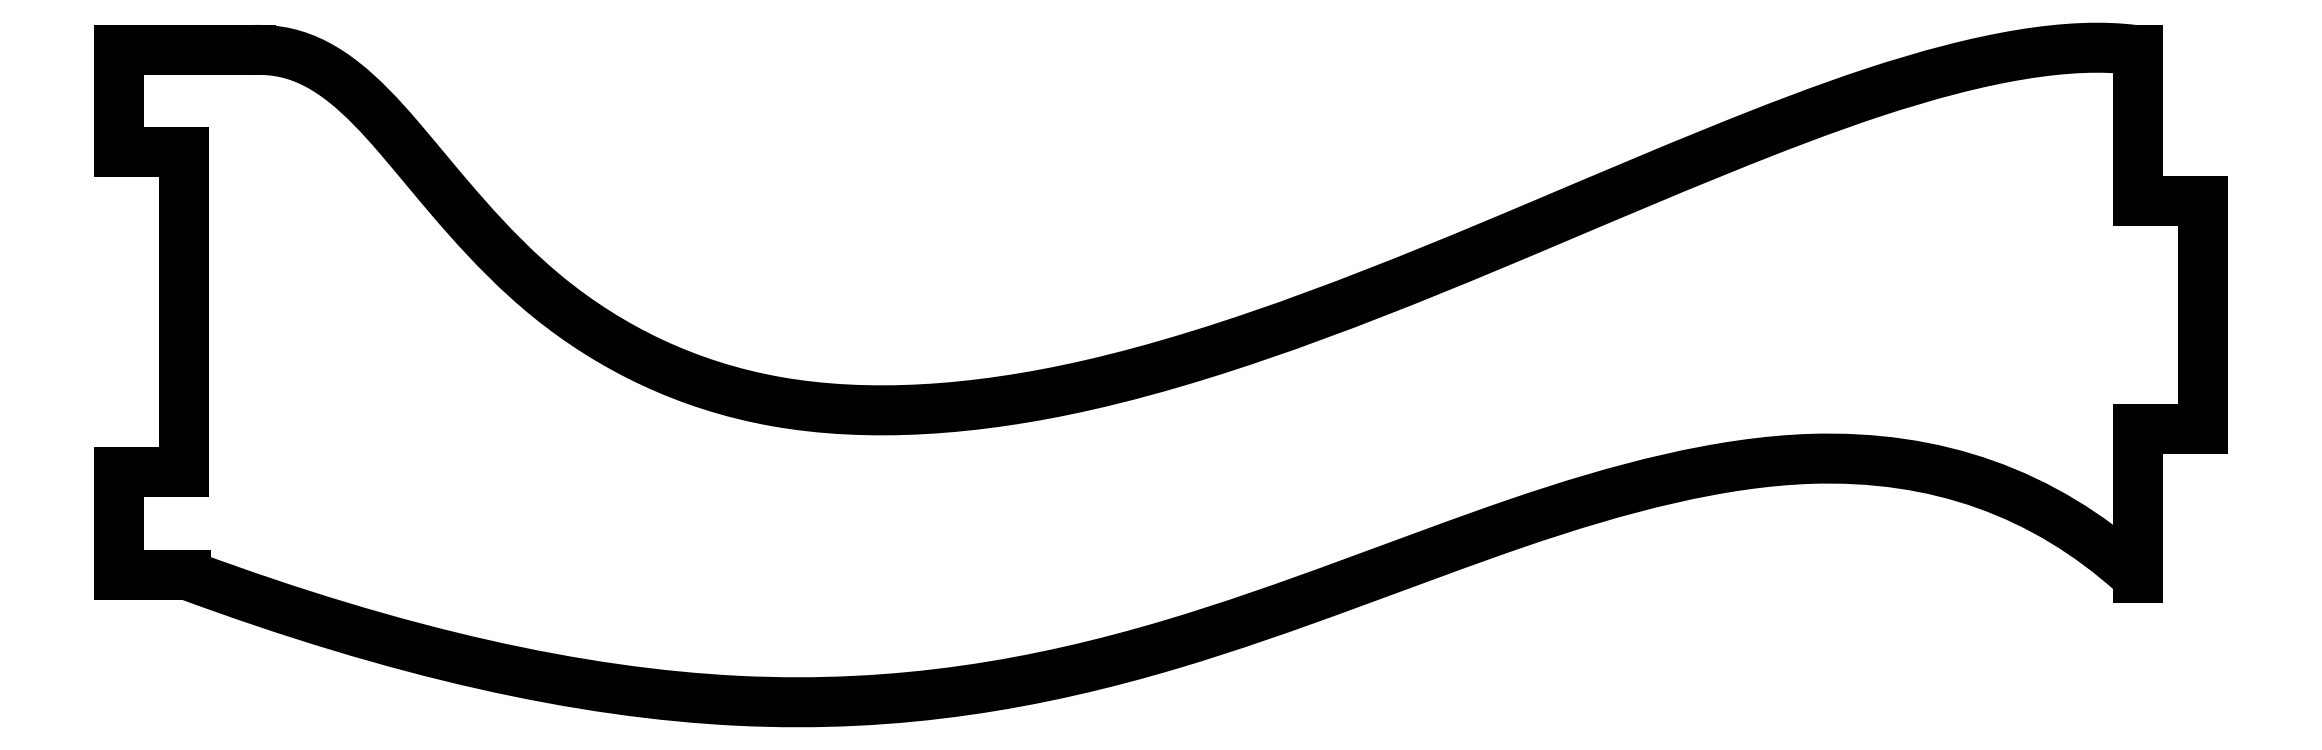
<metadata>
{"format":"dxf","ext":"dxf","renderer":"ezdxf+matplotlib","layout":"modelspace","background":"white","min_lineweight":24,"dpi":150}
</metadata>
<code>
0
SECTION
2
ENTITIES
0
LINE
8
0
10
30.08
20
5.359
30
0
11
30.08
21
10
31
0
0
SPLINE
8
0
70
0
71
3
72
32
73
28
74
0
42
1e-09
43
1e-10
44
1e-10
40
-1.002
40
-1.002
40
-1.002
40
-1.002
40
-1
40
-1
40
-1
40
-0.8339
40
-0.8339
40
-0.8339
40
-0.691
40
-0.691
40
-0.691
40
-0.5183
40
-0.5183
40
-0.5183
40
-0.3887
40
-0.3887
40
-0.3887
40
-0.262
40
-0.262
40
-0.262
40
-0.1357
40
-0.1357
40
-0.1357
40
-0.02811
40
-0.02811
40
-0.02811
40
-5.371e-05
40
-5.371e-05
40
-5.371e-05
40
-5.371e-05
10
30.07
20
10
30
0
10
30.05
20
10
30
0
10
30.03
20
10.01
30
0
10
30.01
20
10.01
30
0
10
28
20
10.28
30
0
10
25.29
20
9.815
30
0
10
21.9
20
8.694
30
0
10
18.98
20
7.73
30
0
10
15.54
20
6.259
30
0
10
11.79
20
4.674
30
0
10
7.272
20
2.758
30
0
10
2.332
20
0.7343
30
0
10
-2.288
20
-0.3125
30
0
10
-5.752
20
-1.098
30
0
10
-9.024
20
-1.312
30
0
10
-11.85
20
-0.8089
30
0
10
-14.62
20
-0.3165
30
0
10
-16.96
20
0.8585
30
0
10
-18.85
20
2.392
30
0
10
-20.74
20
3.921
30
0
10
-22.16
20
5.802
30
0
10
-23.47
20
7.328
30
0
10
-24.58
20
8.627
30
0
10
-25.65
20
9.636
30
0
10
-26.94
20
9.926
30
0
10
-27.28
20
10
30
0
10
-27.64
20
10.03
30
0
10
-28
20
10.01
30
0
0
LINE
8
0
10
-28
20
10.01
30
0
11
-32.07
21
10.01
31
0
0
LINE
8
0
10
-32.07
20
10.01
30
0
11
-32.07
21
6.86
31
0
0
LINE
8
0
10
-32.07
20
6.86
30
0
11
-30.08
21
6.86
31
0
0
LINE
8
0
10
-30.08
20
6.86
30
0
11
-30.08
21
-2.99
31
0
0
LINE
8
0
10
-30.08
20
-2.99
30
0
11
-32.07
21
-2.99
31
0
0
LINE
8
0
10
-32.07
20
-2.99
30
0
11
-32.07
21
-6.14
31
0
0
LINE
8
0
10
-32.07
20
-6.14
30
0
11
-30.01
21
-6.14
31
0
0
SPLINE
8
0
70
0
71
3
72
23
73
19
74
0
42
1e-09
43
1e-10
44
1e-10
40
0.0001263
40
0.0001263
40
0.0001263
40
0.0001263
40
0.1978
40
0.1978
40
0.1978
40
0.4002
40
0.4002
40
0.4002
40
0.5841
40
0.5841
40
0.5841
40
0.7585
40
0.7585
40
0.7585
40
1
40
1
40
1
40
1.004
40
1.004
40
1.004
40
1.004
10
-30.01
20
-6.14
30
0
10
-23.45
20
-8.564
30
0
10
-17.89
20
-9.782
30
0
10
-13.02
20
-10.02
30
0
10
-8.042
20
-10.27
30
0
10
-3.756
20
-9.495
30
0
10
0.3003
20
-8.288
30
0
10
3.988
20
-7.192
30
0
10
7.515
20
-5.733
30
0
10
10.92
20
-4.564
30
0
10
14.15
20
-3.457
30
0
10
17.23
20
-2.665
30
0
10
20.01
20
-2.574
30
0
10
23.86
20
-2.448
30
0
10
27.17
20
-3.618
30
0
10
29.95
20
-6.121
30
0
10
29.99
20
-6.158
30
0
10
30.03
20
-6.196
30
0
10
30.08
20
-6.234
30
0
0
LINE
8
0
10
30.08
20
-6.234
30
0
11
30.08
21
-1.649
31
0
0
LINE
8
0
10
30.08
20
-1.649
30
0
11
32.08
21
-1.649
31
0
0
LINE
8
0
10
32.08
20
-1.649
30
0
11
32.08
21
5.359
31
0
0
LINE
8
0
10
32.08
20
5.359
30
0
11
30.08
21
5.359
31
0
0
ENDSEC
0
EOF

</code>
